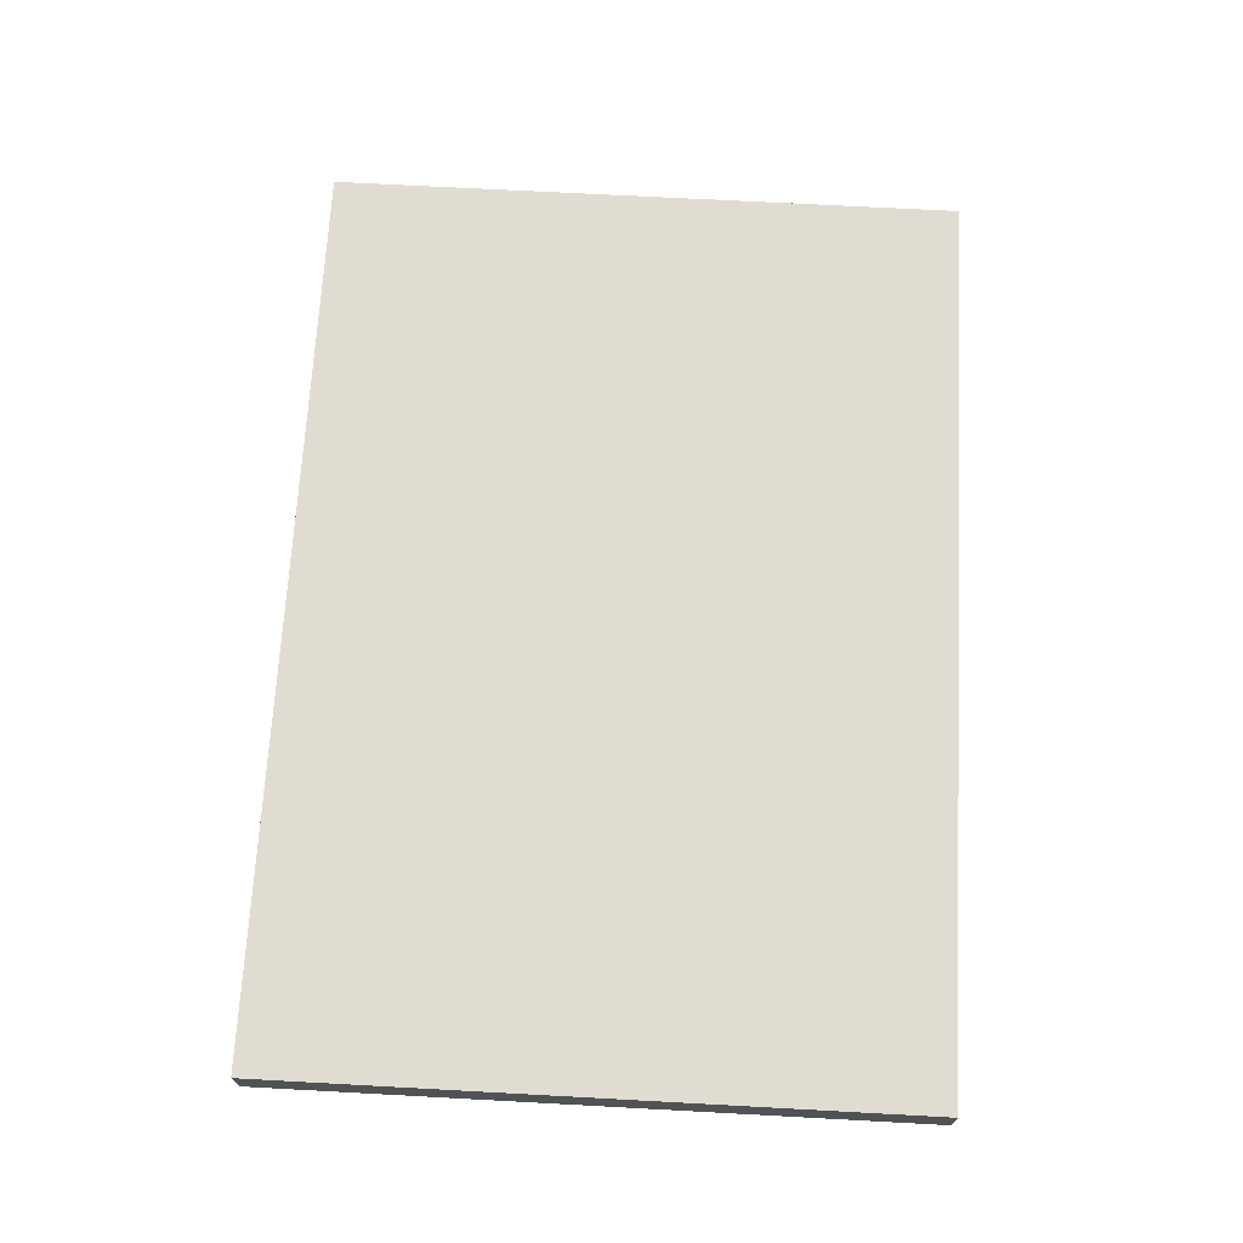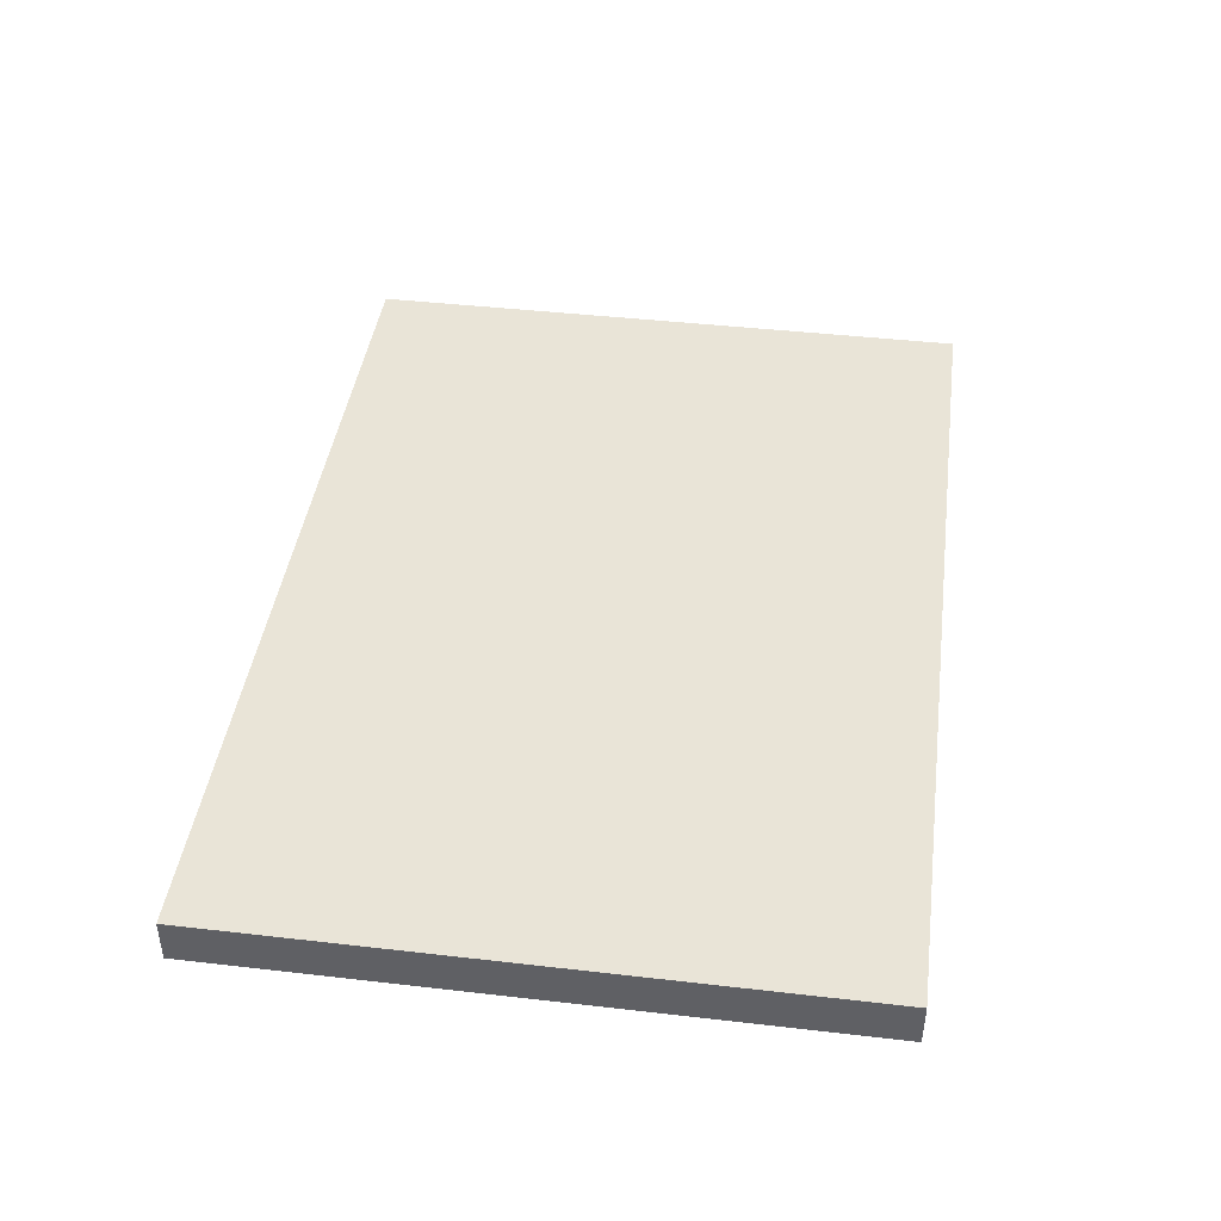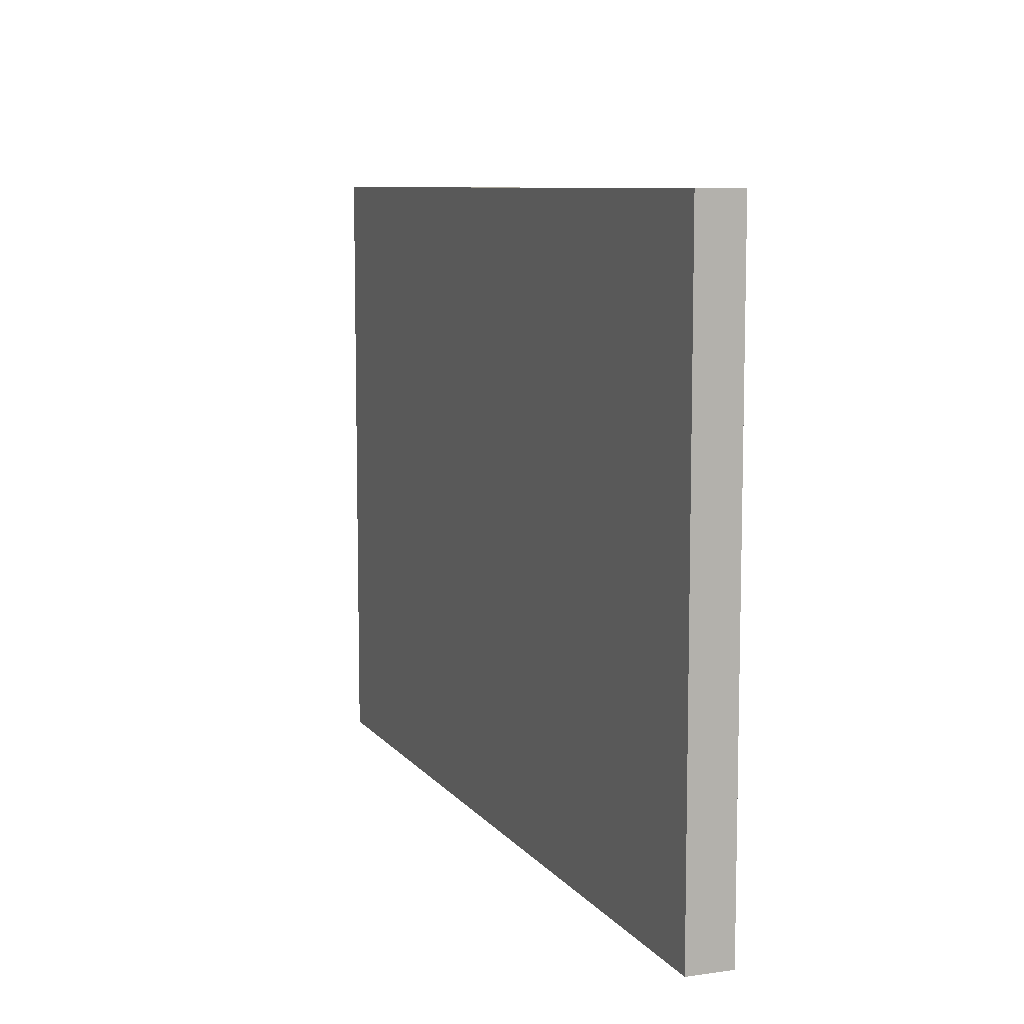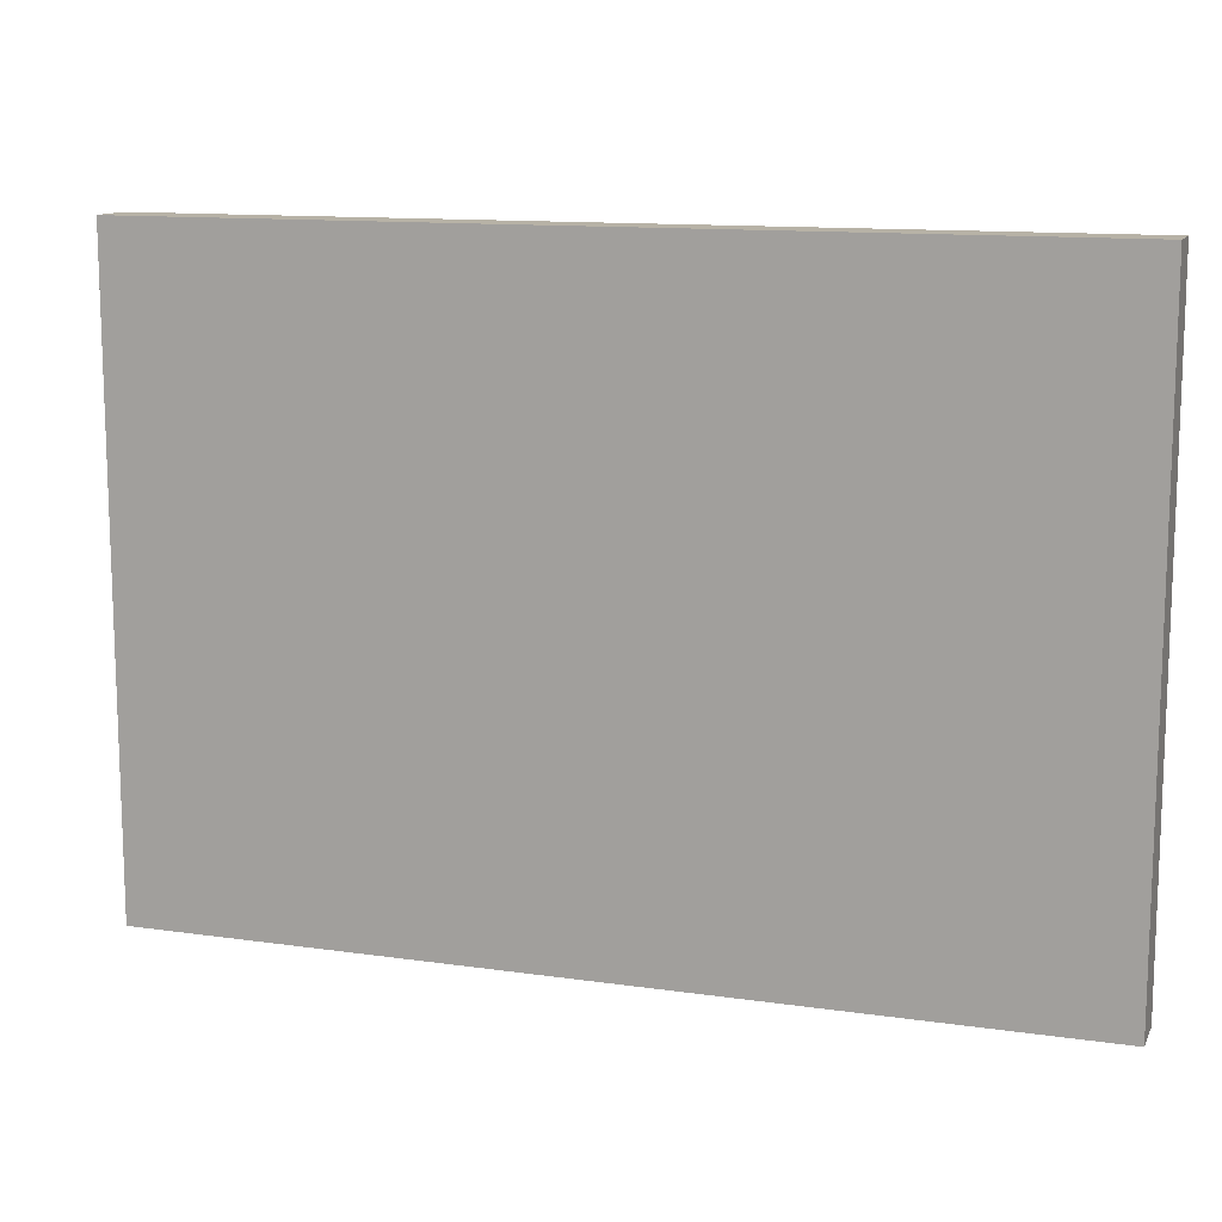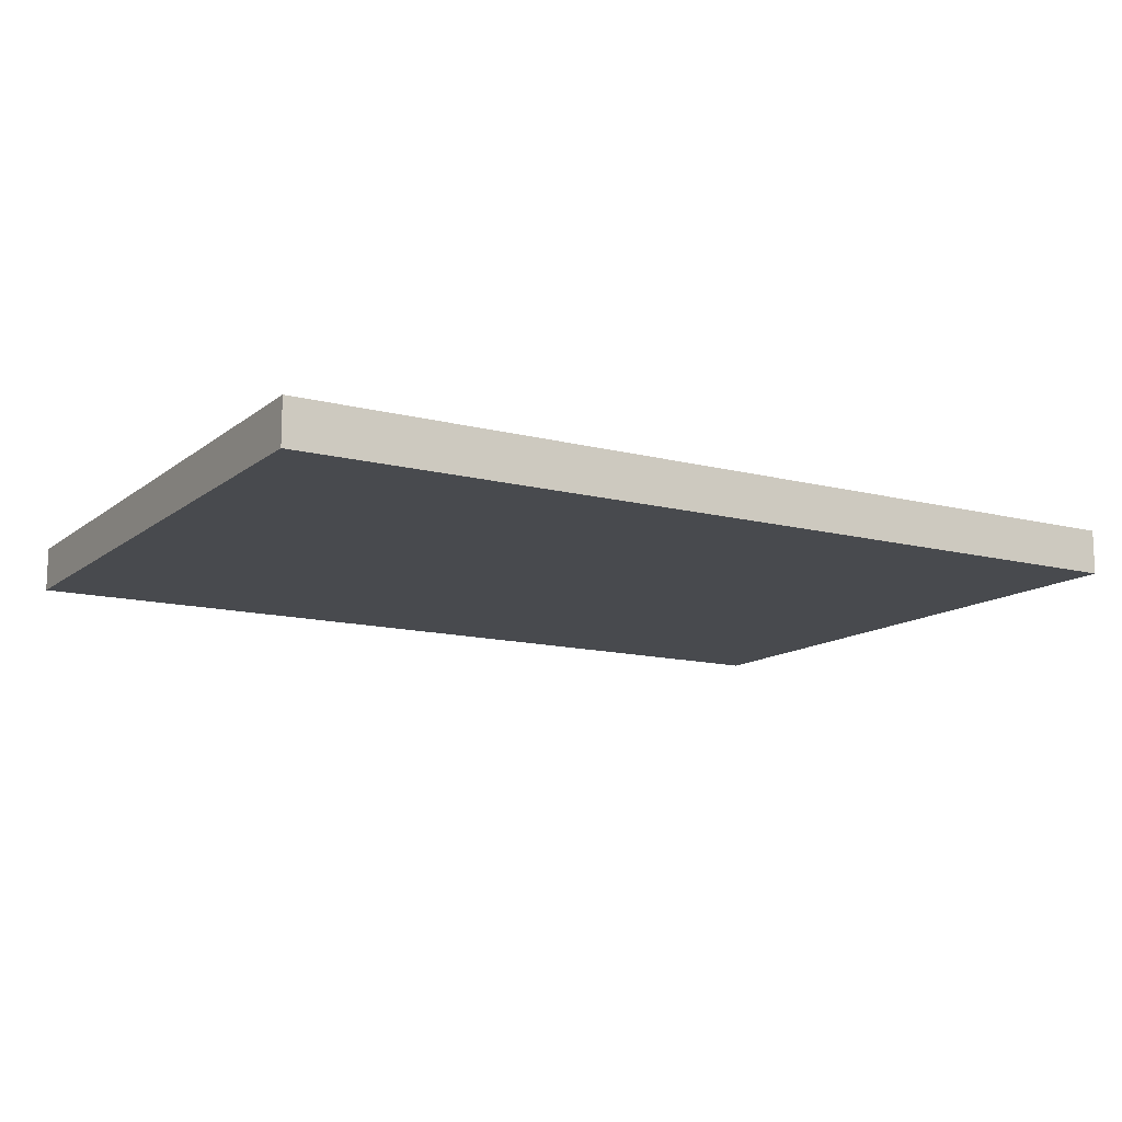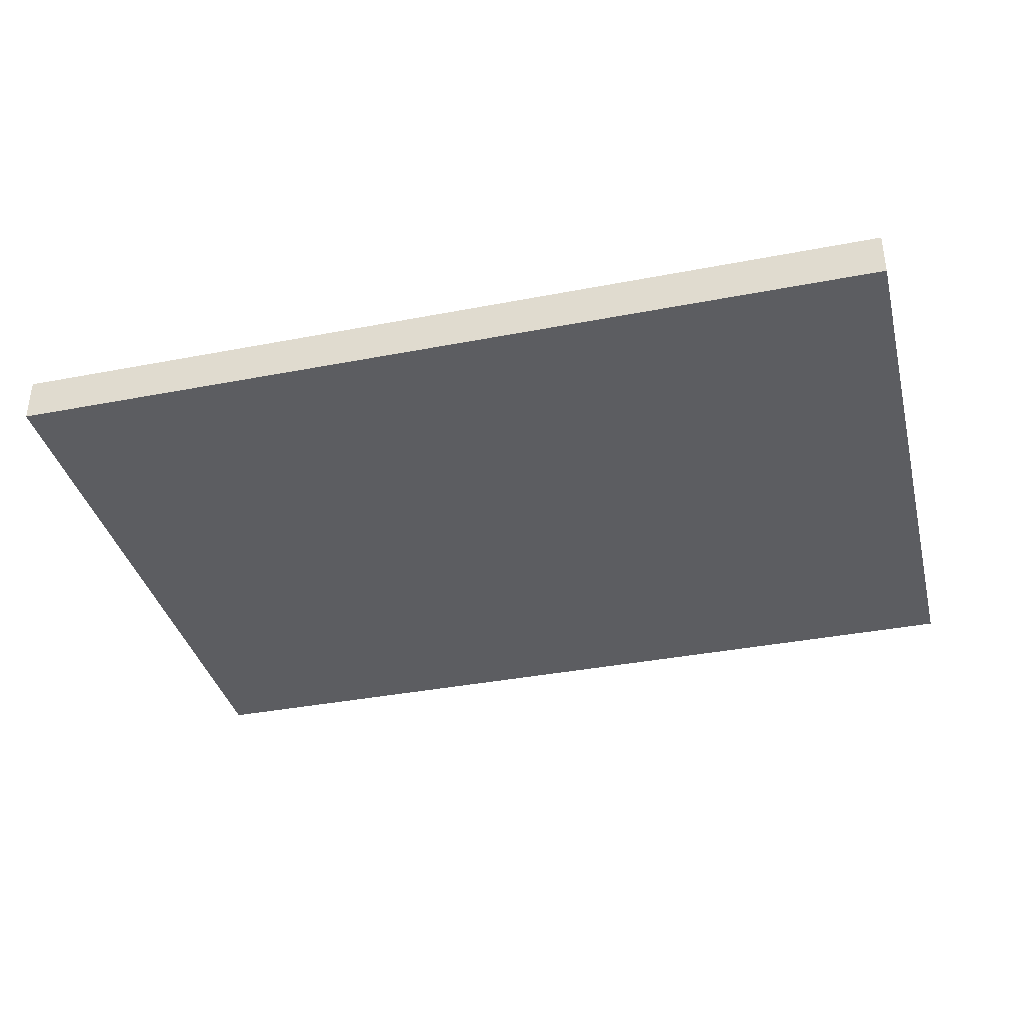
<metadata>
{"format":"obj","ext":"obj","renderer":"f3d","projection":"perspective","resolution":1024,"background":"white","views":[{"elev":69.2,"azim":-86.9,"up":"+Y"},{"elev":42.8,"azim":-82.2,"up":"+Y"},{"elev":8.6,"azim":-110.9,"up":"+Z"},{"elev":12.3,"azim":-161.4,"up":"+Z"},{"elev":-13.0,"azim":149.2,"up":"+Y"},{"elev":-37.1,"azim":-166.0,"up":"+Y"}]}
</metadata>
<code>
v -5 0 -3.5
v -5 0 3.5
v -5 0.5 3.5
v -5 0.5 -3.5
v 5 0.5 3.5
v 5 0.5 -3.5
v -5 0.5 -3.5
v -5 0.5 3.5
v 5 0 3.5
v 5 0 -3.5
v 5 0.5 -3.5
v 5 0.5 3.5
v 5 0 -3.5
v -5 0 -3.5
v -5 0.5 -3.5
v 5 0.5 -3.5
v 5 0 -3.5
v 5 0 3.5
v -5 0 3.5
v -5 0 -3.5
v -5 0 3.5
v 5 0 3.5
v 5 0.5 3.5
v -5 0.5 3.5
f 1 2 4
f 4 2 3
f 5 6 8
f 8 6 7
f 9 10 12
f 12 10 11
f 13 14 16
f 16 14 15
f 18 19 17
f 17 19 20
f 21 22 24
f 24 22 23

</code>
